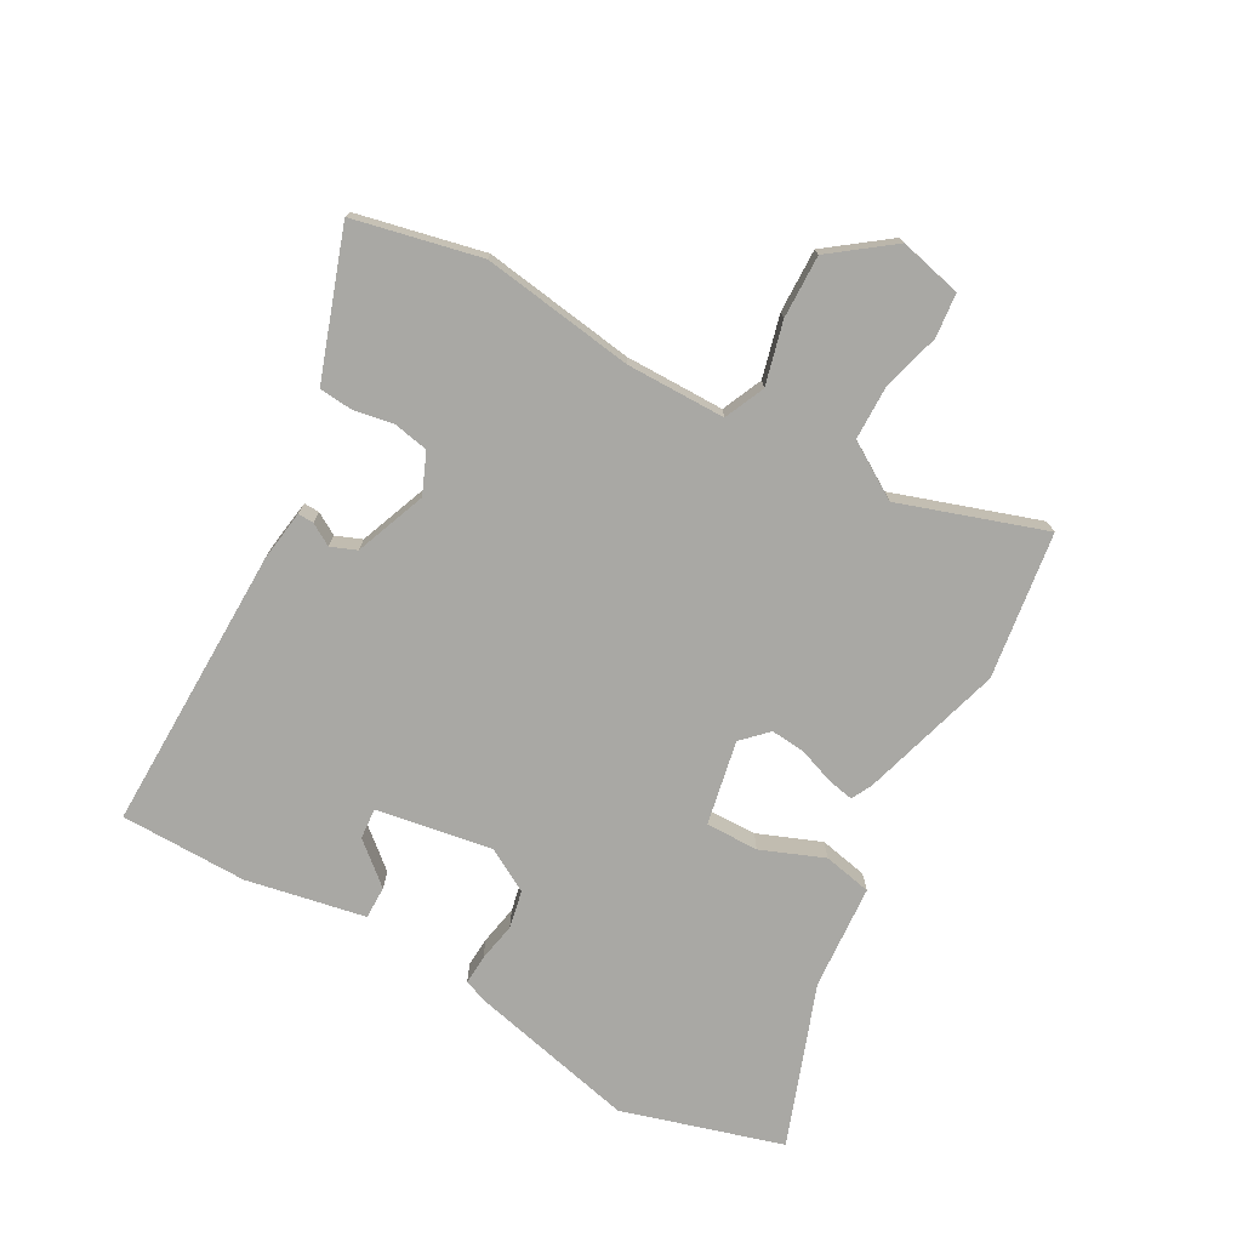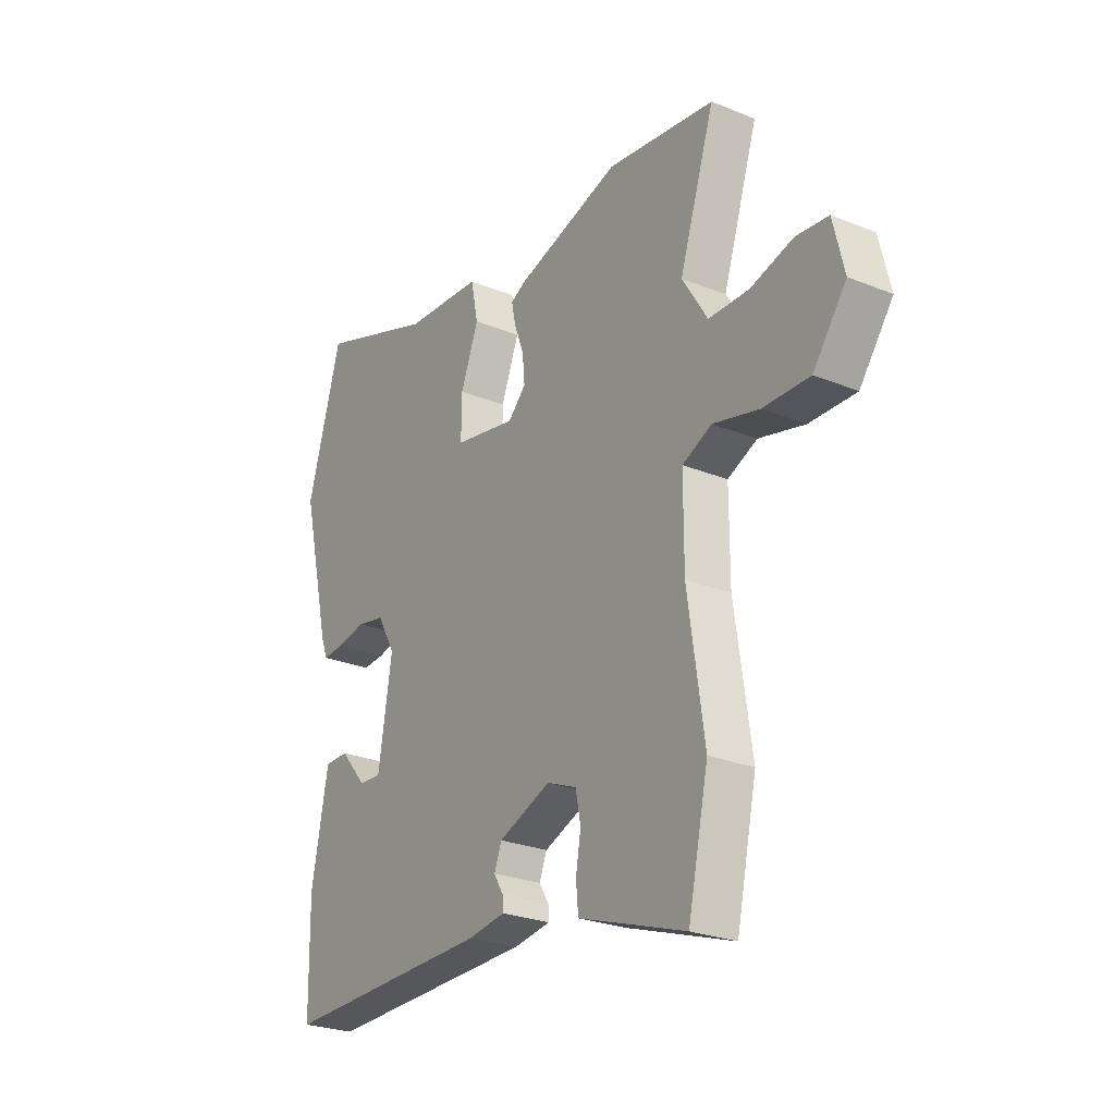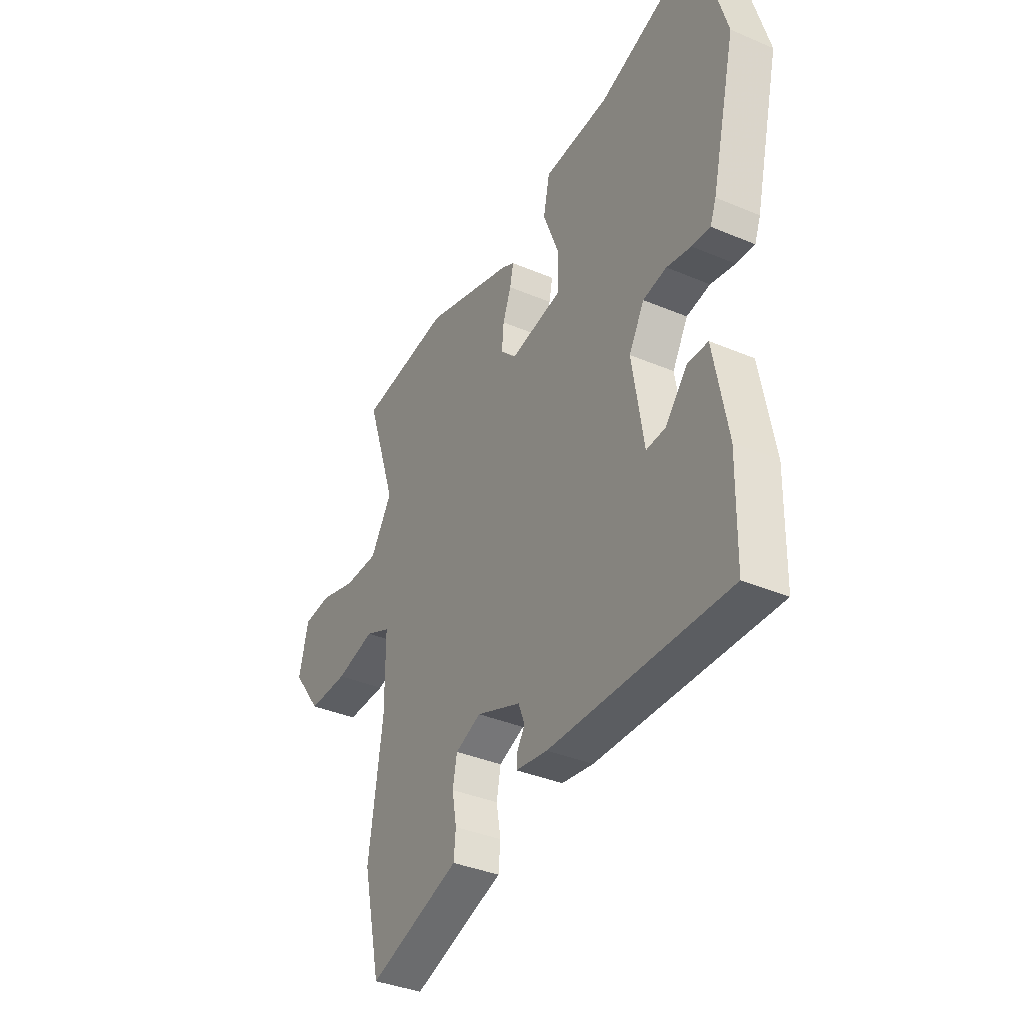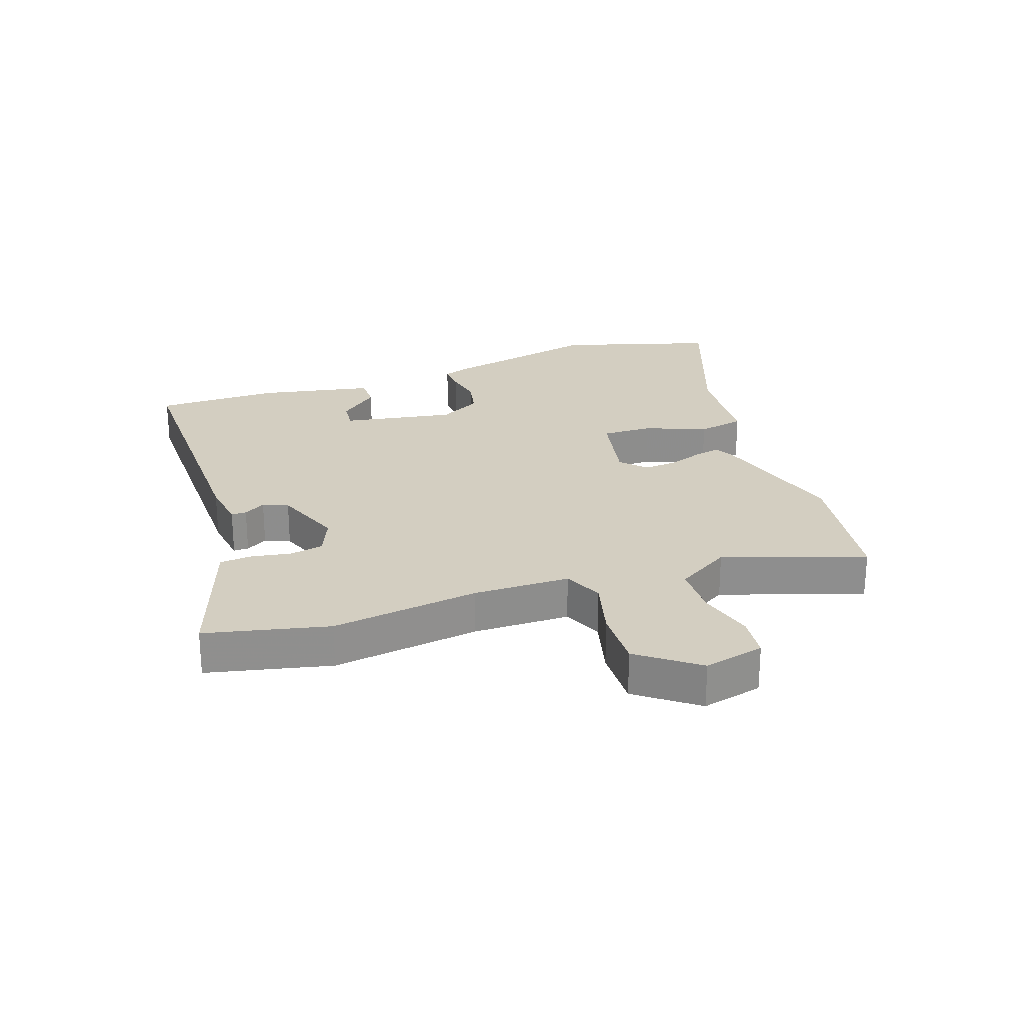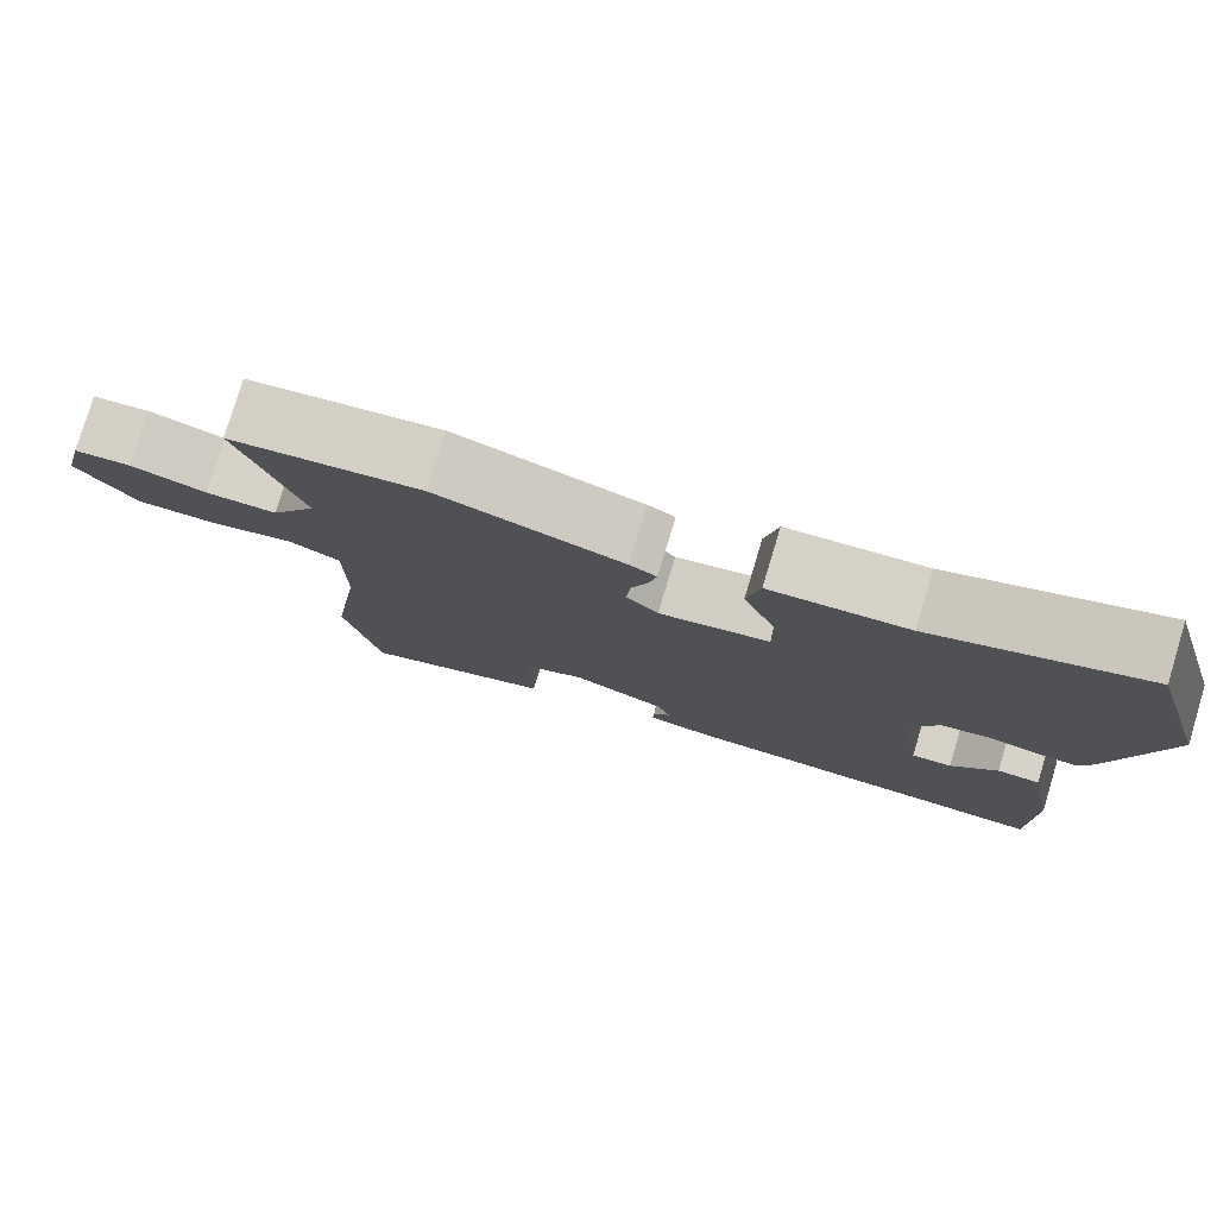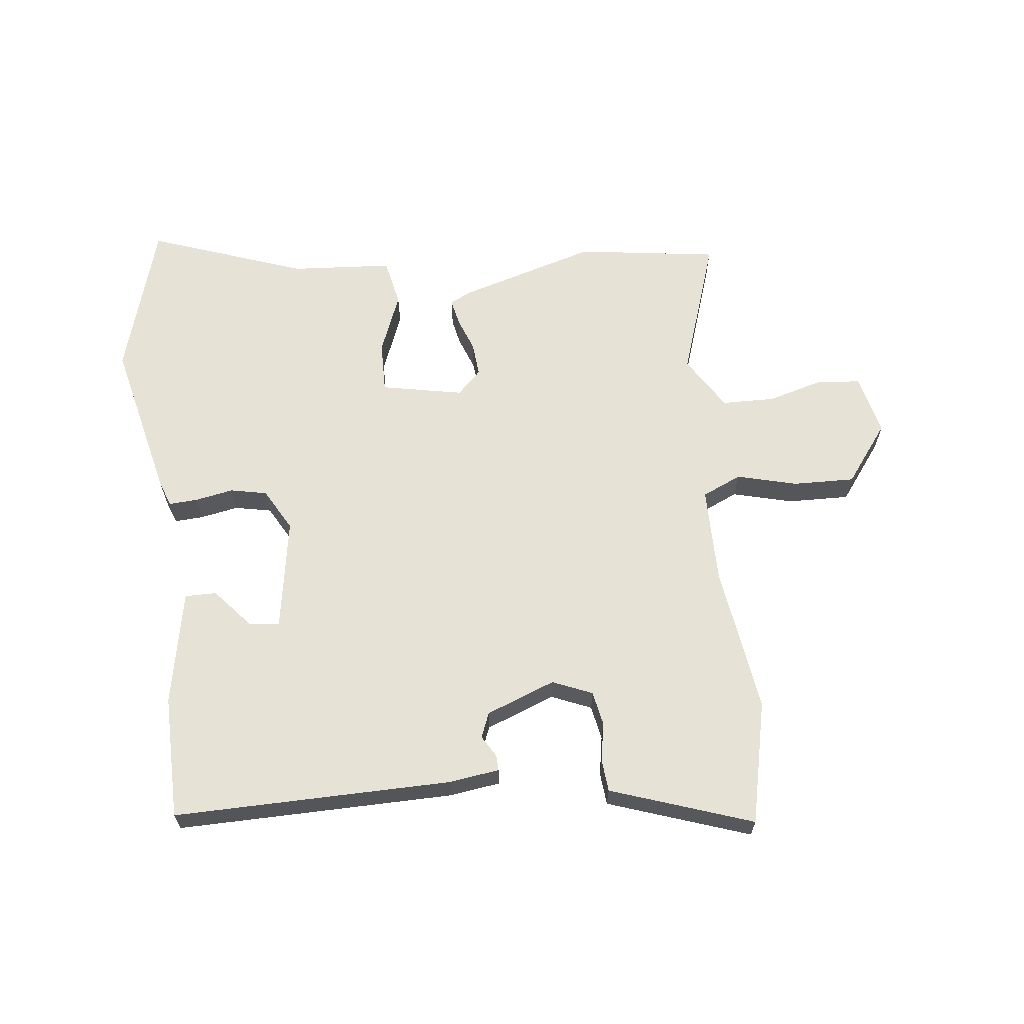
<metadata>
{"format":"obj","ext":"obj","renderer":"f3d","projection":"perspective","resolution":1024,"background":"white","views":[{"elev":-74.9,"azim":-118.8,"up":"+Y"},{"elev":-25.8,"azim":-122.8,"up":"+Z"},{"elev":-36.5,"azim":61.0,"up":"+Z"},{"elev":25.1,"azim":-108.7,"up":"+Y"},{"elev":78.3,"azim":16.8,"up":"+Z"},{"elev":63.9,"azim":173.8,"up":"+Y"}]}
</metadata>
<code>
v 0.461 0.07 0.634
v 0.535 0.07 0.379
v 0.473 0.07 0.116
v 0.458 0.07 0.076
v 0.411 0.07 0.079
v 0.349 0.07 0.091
v 0.289 0.07 0.079
v 0.25 0.07 0.01
v 0.28 0.07 -0.174
v 0.329 0.07 -0.17
v 0.385 0.07 -0.105
v 0.437 0.07 -0.105
v 0.473 0.07 -0.294
v 0.47 0.07 -0.496
v 0.014 0.07 -0.488
v -0.067 0.07 -0.476
v -0.066 0.07 -0.451
v -0.045 0.07 -0.416
v -0.061 0.07 -0.375
v -0.174 0.07 -0.331
v -0.239 0.07 -0.358
v -0.25 0.07 -0.414
v -0.239 0.07 -0.478
v -0.244 0.07 -0.531
v -0.297 0.07 -0.549
v -0.476 0.07 -0.61
v -0.52 0.07 -0.408
v -0.484 0.07 -0.166
v -0.484 0.07 -0.008
v -0.548 0.07 0.021
v -0.647 0.07 -0.004
v -0.748 0.07 -0.006
v -0.82 0.07 0.091
v -0.796 0.07 0.19
v -0.726 0.07 0.197
v -0.634 0.07 0.171
v -0.547 0.07 0.172
v -0.492 0.07 0.26
v -0.568 0.07 0.491
v -0.335 0.07 0.523
v -0.109 0.07 0.455
v -0.076 0.07 0.438
v -0.085 0.07 0.395
v -0.106 0.07 0.339
v -0.111 0.07 0.284
v -0.072 0.07 0.245
v 0.062 0.07 0.271
v 0.061 0.07 0.355
v 0.022 0.07 0.455
v 0.038 0.07 0.532
v 0.205 0.07 0.543
v 0.461 0 0.634
v 0.535 0 0.379
v 0.473 0 0.116
v 0.458 0 0.076
v 0.411 0 0.079
v 0.349 0 0.091
v 0.289 0 0.079
v 0.25 0 0.01
v 0.28 0 -0.174
v 0.329 0 -0.17
v 0.385 0 -0.105
v 0.437 0 -0.105
v 0.473 0 -0.294
v 0.47 0 -0.496
v 0.014 0 -0.488
v -0.067 0 -0.476
v -0.066 0 -0.451
v -0.045 0 -0.416
v -0.061 0 -0.375
v -0.174 0 -0.331
v -0.239 0 -0.358
v -0.25 0 -0.414
v -0.239 0 -0.478
v -0.244 0 -0.531
v -0.297 0 -0.549
v -0.476 0 -0.61
v -0.52 0 -0.408
v -0.484 0 -0.166
v -0.484 0 -0.008
v -0.548 0 0.021
v -0.647 0 -0.004
v -0.748 0 -0.006
v -0.82 0 0.091
v -0.796 0 0.19
v -0.726 0 0.197
v -0.634 0 0.171
v -0.547 0 0.172
v -0.492 0 0.26
v -0.568 0 0.491
v -0.335 0 0.523
v -0.109 0 0.455
v -0.076 0 0.438
v -0.085 0 0.395
v -0.106 0 0.339
v -0.111 0 0.284
v -0.072 0 0.245
v 0.062 0 0.271
v 0.061 0 0.355
v 0.022 0 0.455
v 0.038 0 0.532
v 0.205 0 0.543
f 48 49 50 51
f 47 48 51 1
f 41 42 43 44
f 41 44 45
f 38 39 40 41
f 37 38 41 45
f 33 34 35 36
f 33 36 37
f 30 31 32 33
f 30 33 37 45
f 25 26 27 28
f 25 28 29
f 22 23 24 25
f 21 22 25 29
f 20 21 29
f 19 20 29
f 15 16 17 18
f 15 18 19
f 14 15 19
f 13 14 19 29
f 10 11 12 13
f 9 10 13
f 3 4 5 6
f 3 6 7
f 47 1 2 3
f 46 47 3 7
f 30 45 46
f 9 13 29 30
f 8 9 30 46
f 7 8 46
f 102 101 100 99
f 52 102 99 98
f 95 94 93 92
f 96 95 92
f 92 91 90 89
f 96 92 89 88
f 87 86 85 84
f 88 87 84
f 84 83 82 81
f 96 88 84 81
f 79 78 77 76
f 80 79 76
f 76 75 74 73
f 80 76 73 72
f 80 72 71
f 80 71 70
f 69 68 67 66
f 70 69 66
f 70 66 65
f 80 70 65 64
f 64 63 62 61
f 64 61 60
f 57 56 55 54
f 58 57 54
f 54 53 52 98
f 58 54 98 97
f 97 96 81
f 81 80 64 60
f 97 81 60 59
f 97 59 58
f 1 52 53 2
f 2 53 54 3
f 3 54 55 4
f 4 55 56 5
f 5 56 57 6
f 6 57 58 7
f 7 58 59 8
f 8 59 60 9
f 9 60 61 10
f 10 61 62 11
f 11 62 63 12
f 12 63 64 13
f 13 64 65 14
f 14 65 66 15
f 15 66 67 16
f 16 67 68 17
f 17 68 69 18
f 18 69 70 19
f 19 70 71 20
f 20 71 72 21
f 21 72 73 22
f 22 73 74 23
f 23 74 75 24
f 24 75 76 25
f 25 76 77 26
f 26 77 78 27
f 27 78 79 28
f 28 79 80 29
f 29 80 81 30
f 30 81 82 31
f 31 82 83 32
f 32 83 84 33
f 33 84 85 34
f 34 85 86 35
f 35 86 87 36
f 36 87 88 37
f 37 88 89 38
f 38 89 90 39
f 39 90 91 40
f 40 91 92 41
f 41 92 93 42
f 42 93 94 43
f 43 94 95 44
f 44 95 96 45
f 45 96 97 46
f 46 97 98 47
f 47 98 99 48
f 48 99 100 49
f 49 100 101 50
f 50 101 102 51
f 51 102 52 1

</code>
